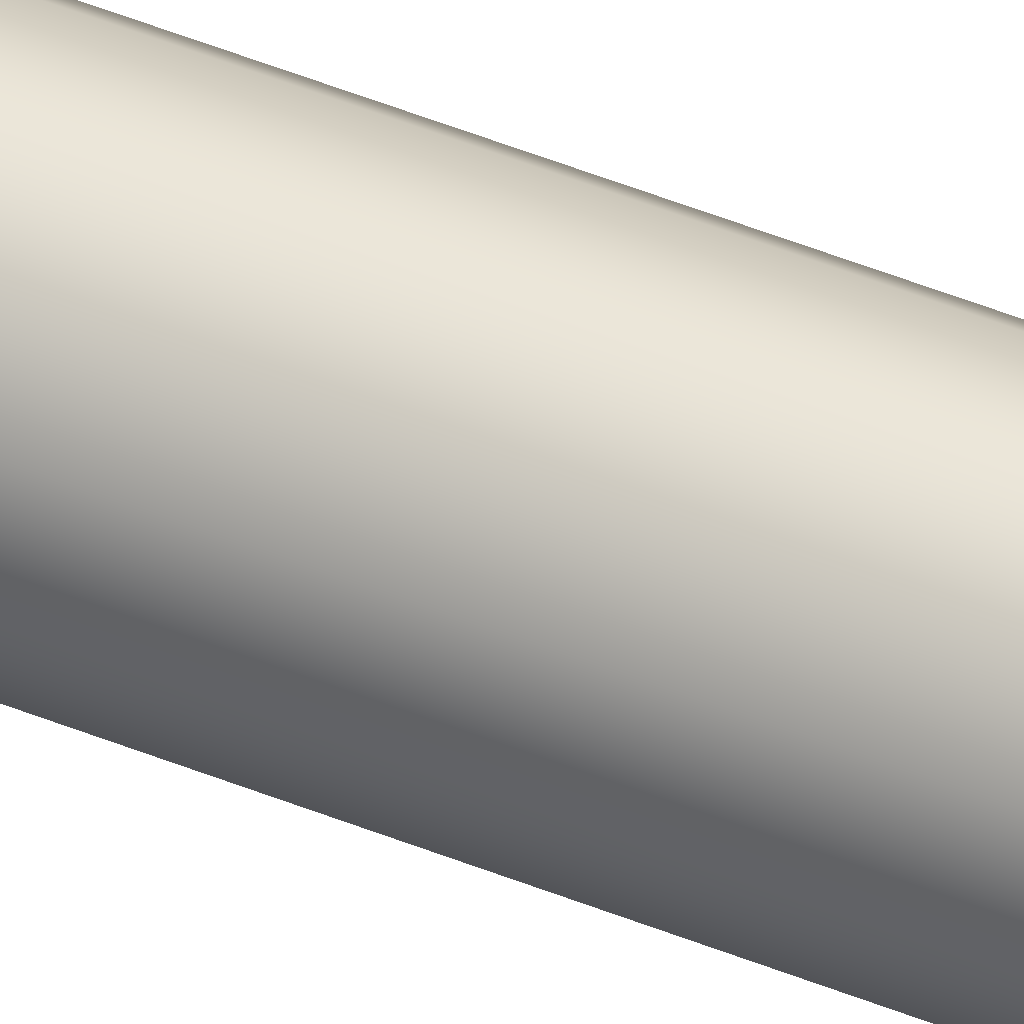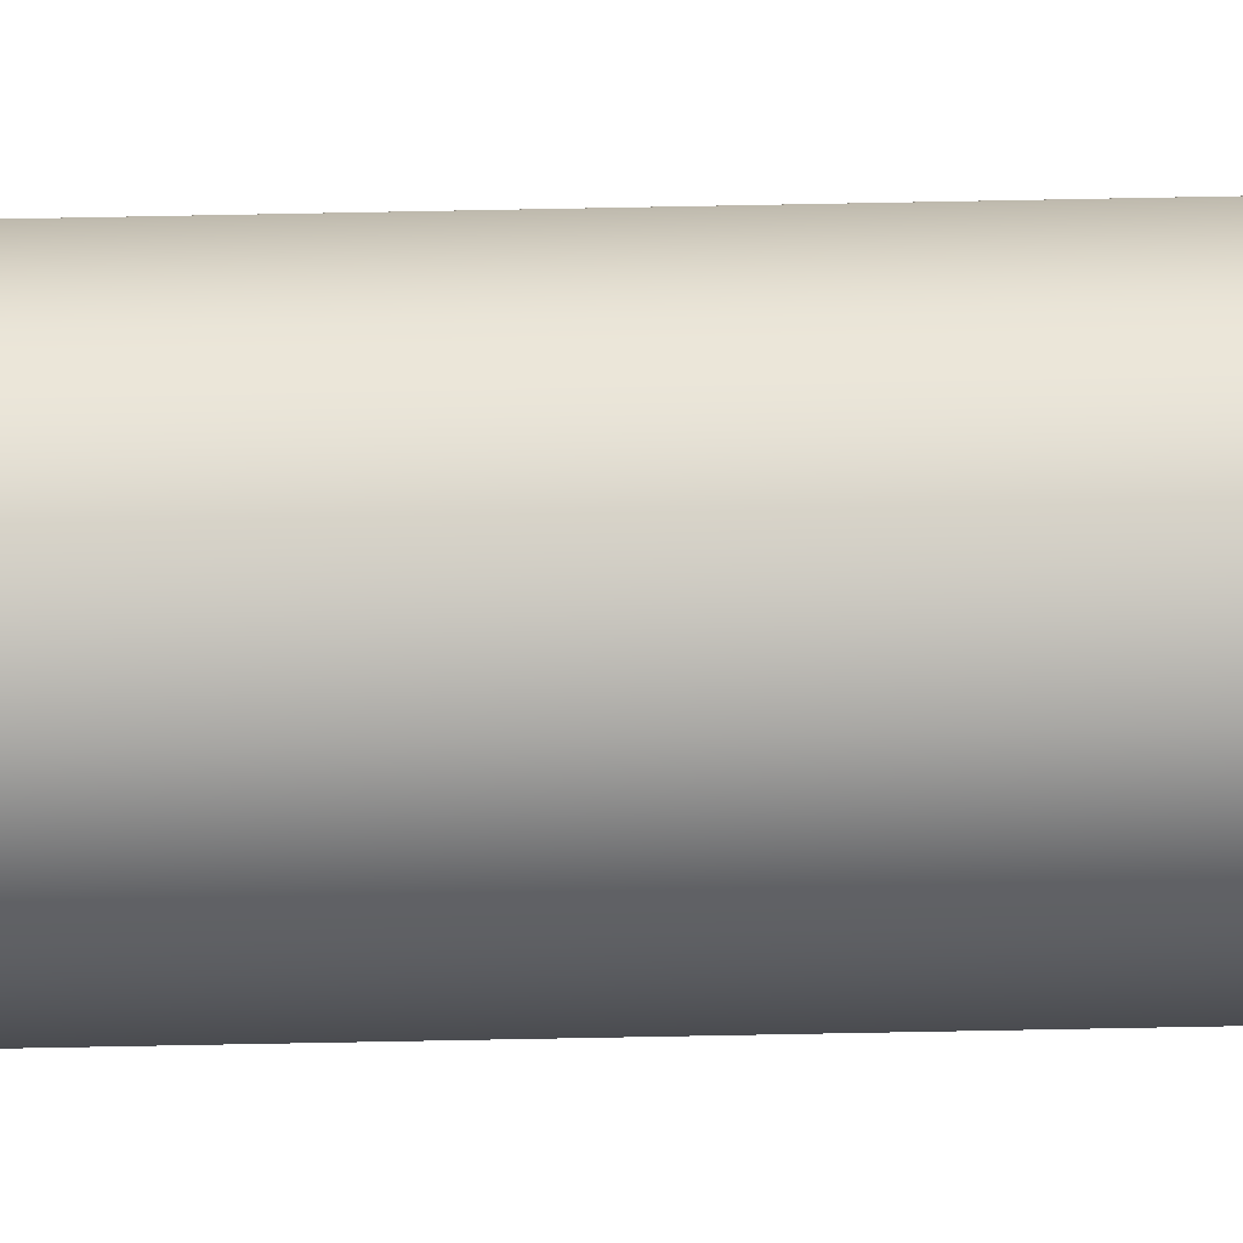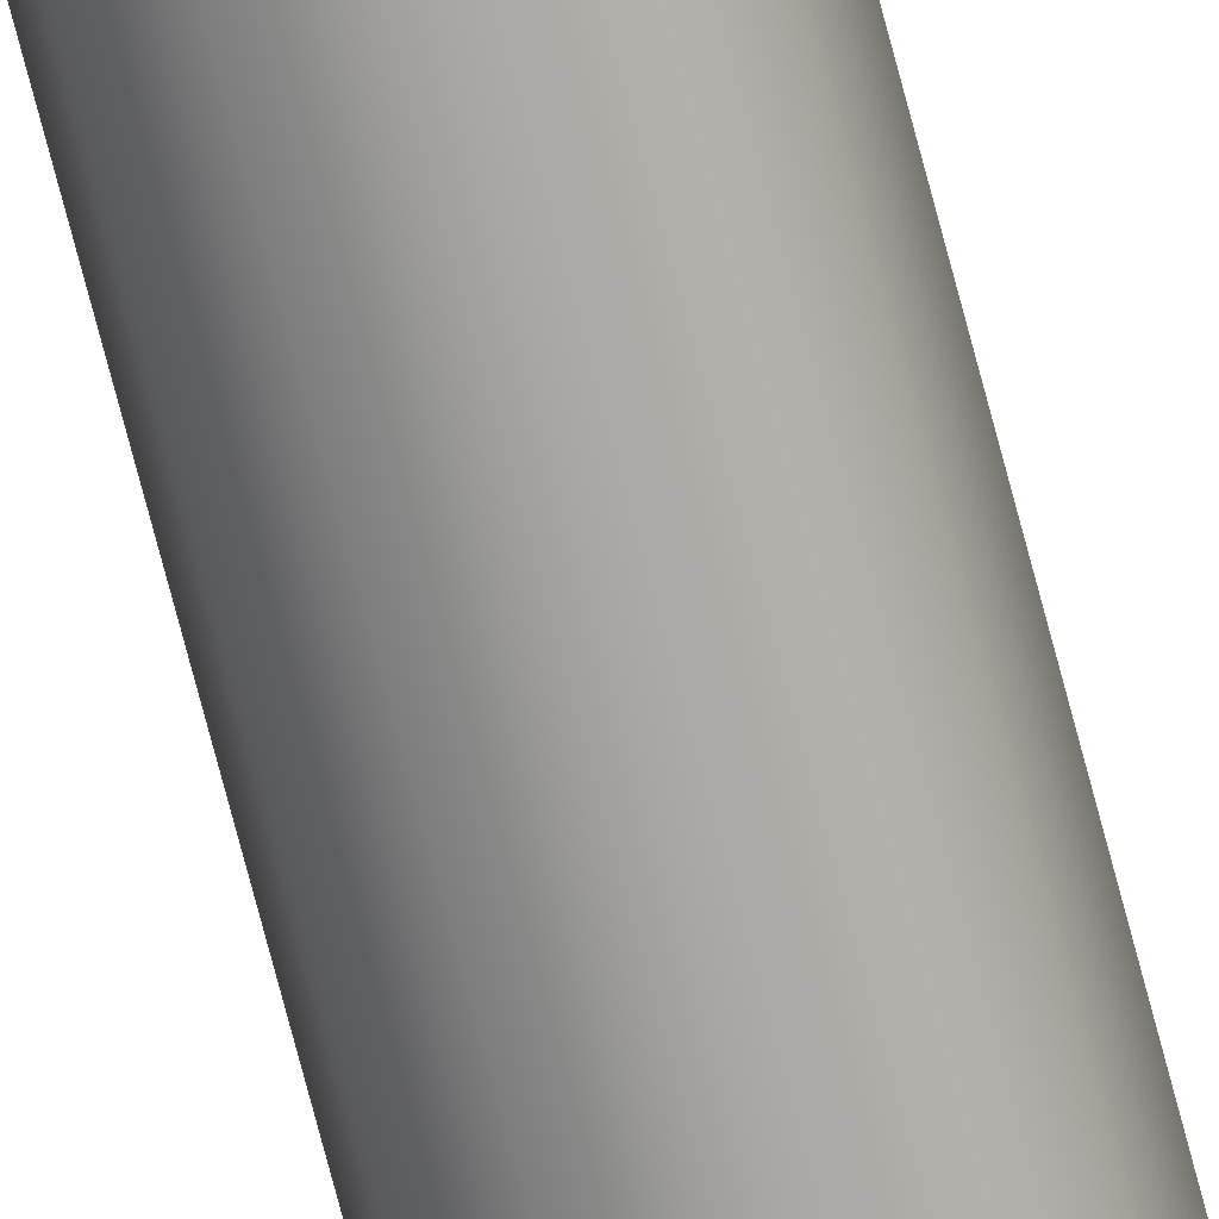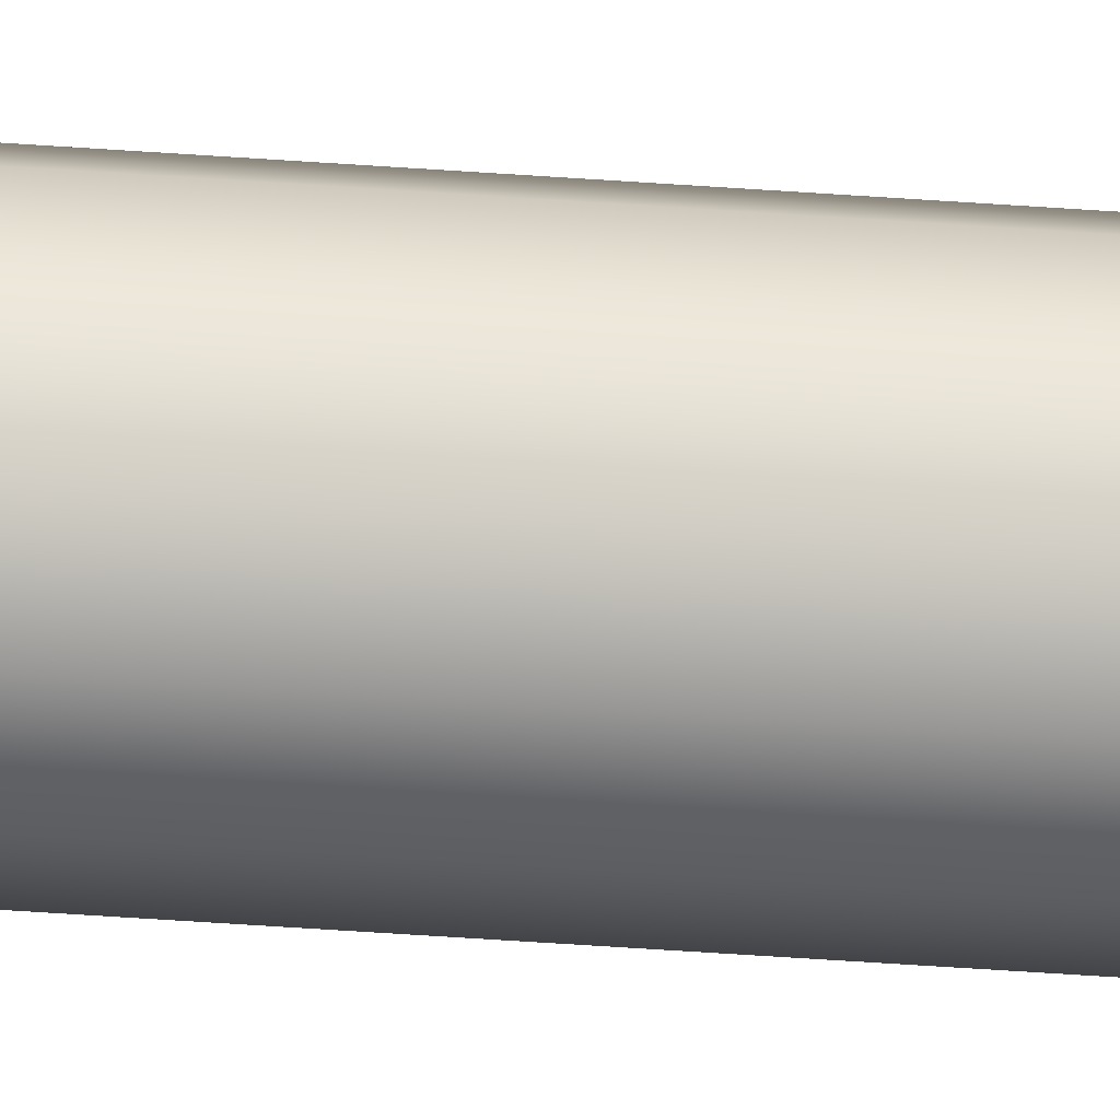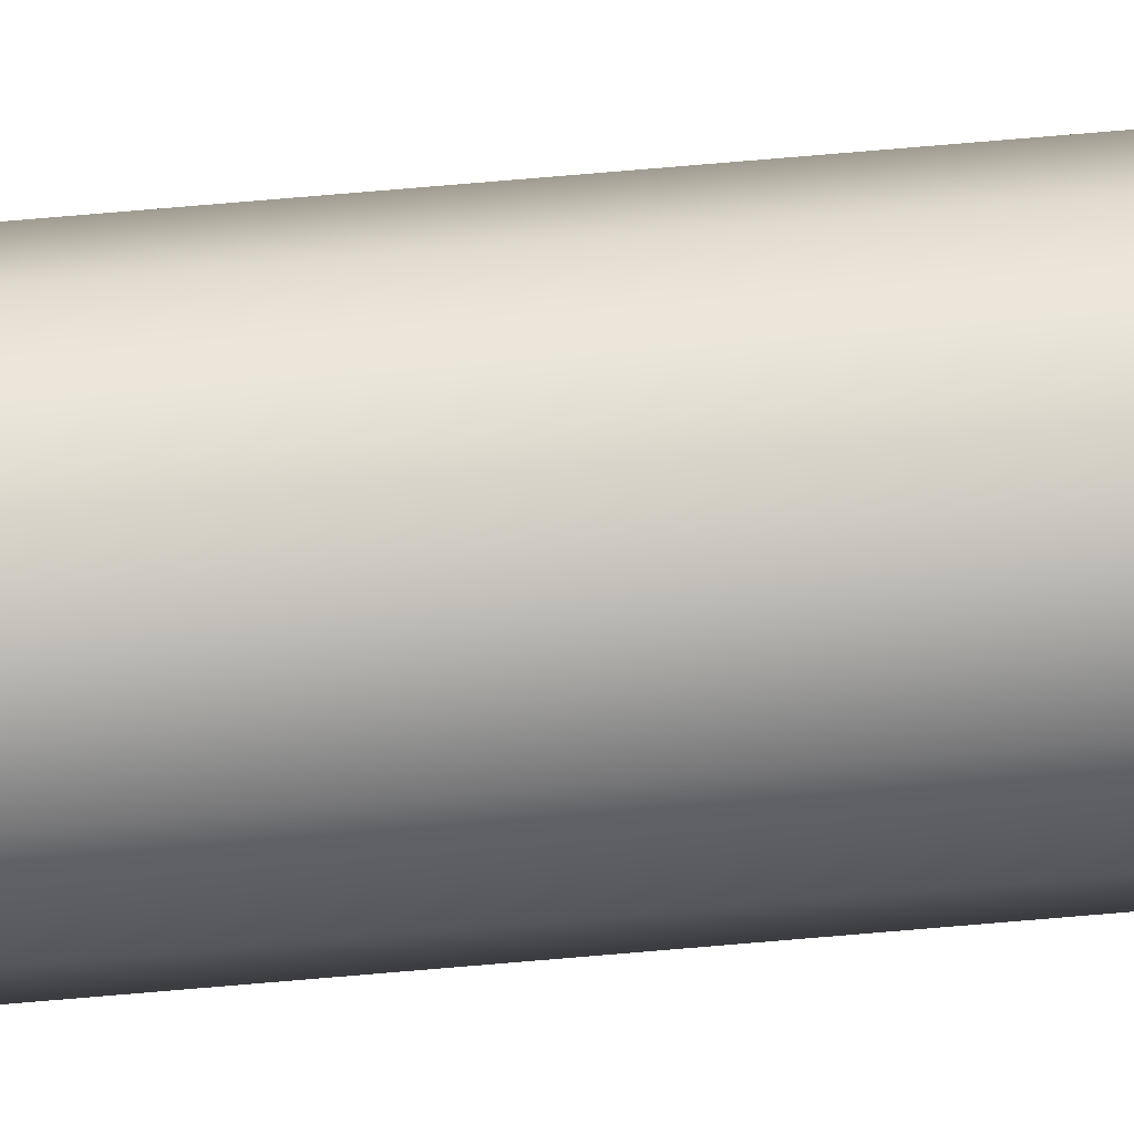
<metadata>
{"format":"obj","ext":"obj","renderer":"f3d","projection":"perspective","resolution":1024,"background":"white","views":[{"elev":46.3,"azim":-64.8,"up":"+Z"},{"elev":-44.5,"azim":91.5,"up":"+Z"},{"elev":-72.8,"azim":14.6,"up":"+Z"},{"elev":-37.7,"azim":-95.7,"up":"+Z"},{"elev":63.8,"azim":84.8,"up":"+Z"}]}
</metadata>
<code>
g OrbitalEffectCyl_Mesh
v 0 3 -0.1
v -0.05 3 -0.0866
v -0.05 -3 -0.0866
v 0 -3 -0.1
v -0.0866 -3 -0.05
v -0.0866 3 -0.05
v -0.1 -3 0
v -0.1 3 0
v -0.0866 -3 0.05
v -0.0866 3 0.05
v -0.05 -3 0.0866
v -0.05 3 0.0866
v 0 -3 0.1
v 0 3 0.1
v 0.05 -3 0.0866
v 0.05 3 0.0866
v 0.0866 -3 0.05
v 0.0866 3 0.05
v 0.1 -3 0
v 0.1 3 0
v 0.0866 -3 -0.05
v 0.0866 3 -0.05
v 0.05 -3 -0.0866
v 0.05 3 -0.0866
v 0 -3 -0.1
v 0 3 -0.1
g OrbitalEffectCyl_Mesh_0
f 3 2 1
f 4 3 1
f 3 5 2
f 5 6 2
f 5 7 6
f 7 8 6
f 7 9 8
f 9 10 8
f 9 11 10
f 11 12 10
f 11 13 12
f 13 14 12
f 13 15 14
f 15 16 14
f 15 17 16
f 17 18 16
f 17 19 18
f 19 20 18
f 19 21 20
f 21 22 20
f 21 23 22
f 23 24 22
f 23 25 24
f 25 26 24

</code>
